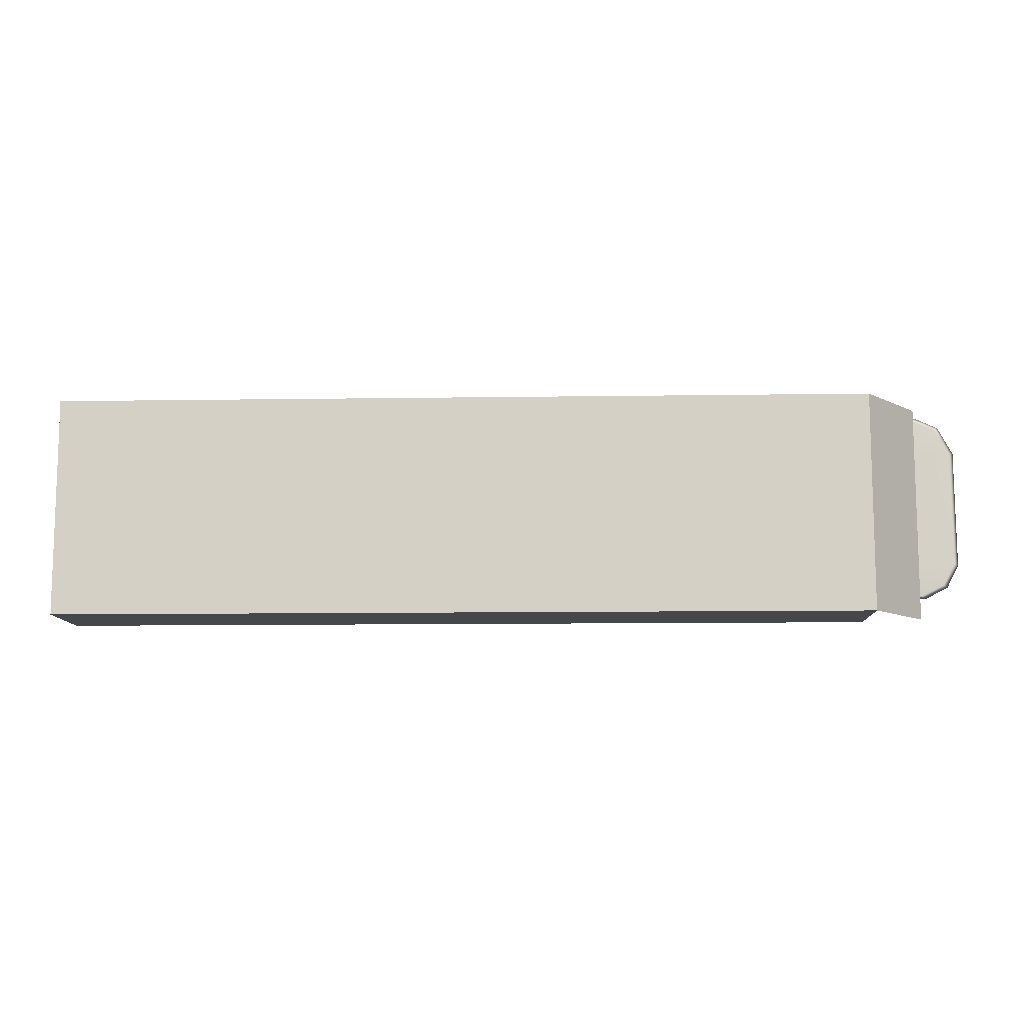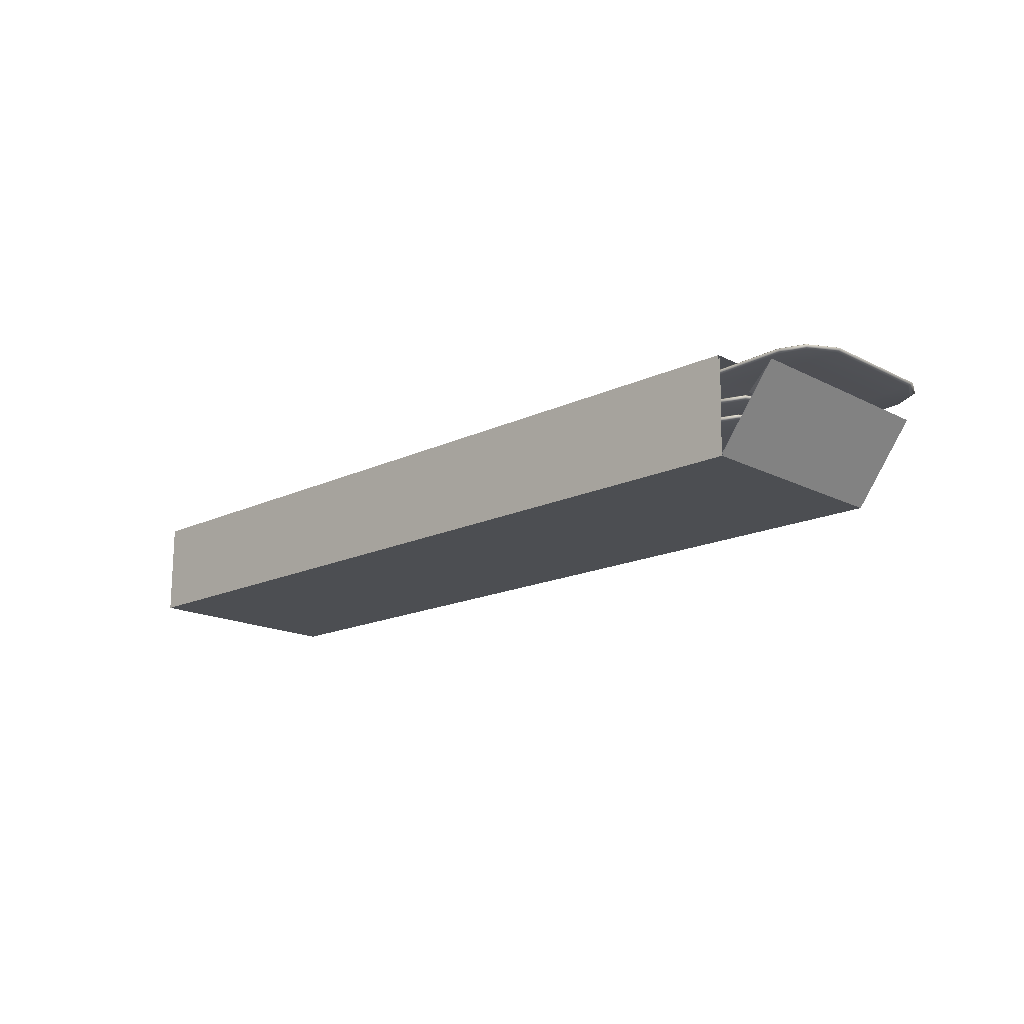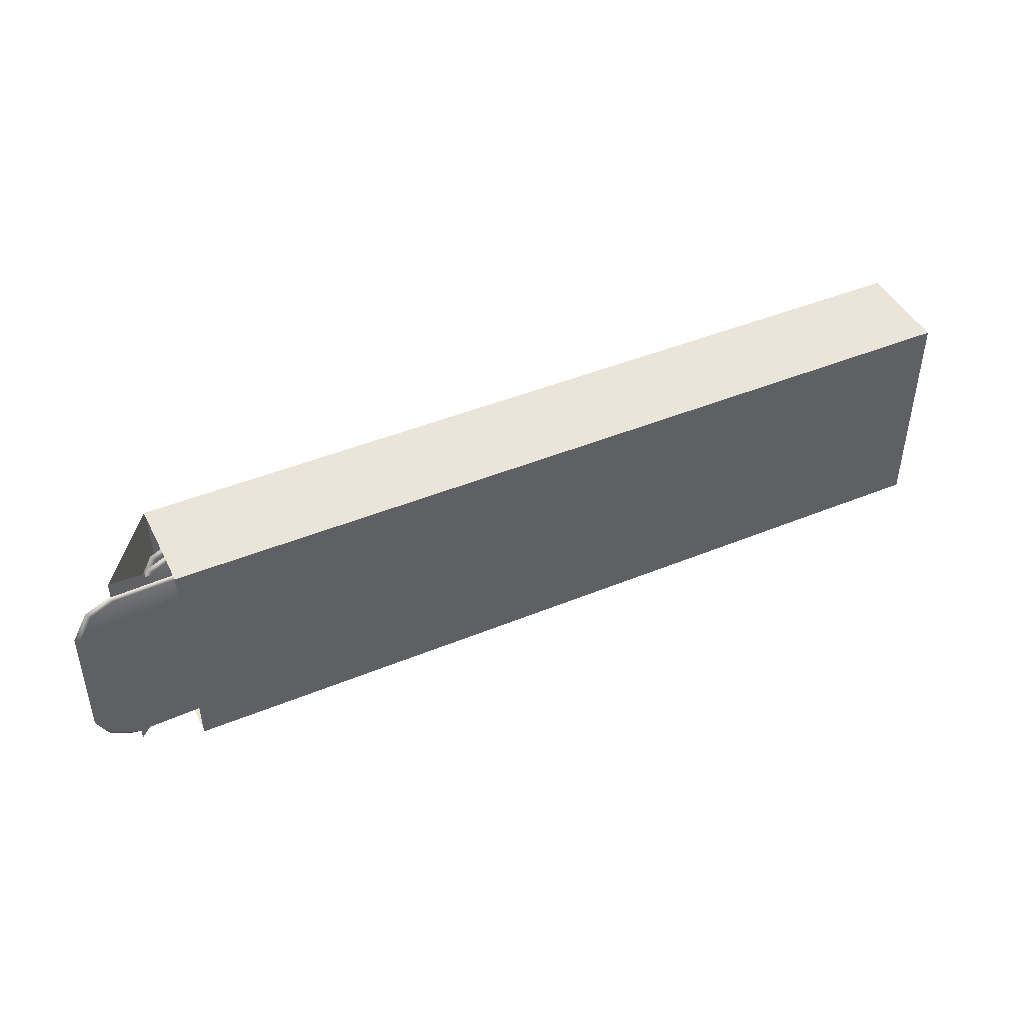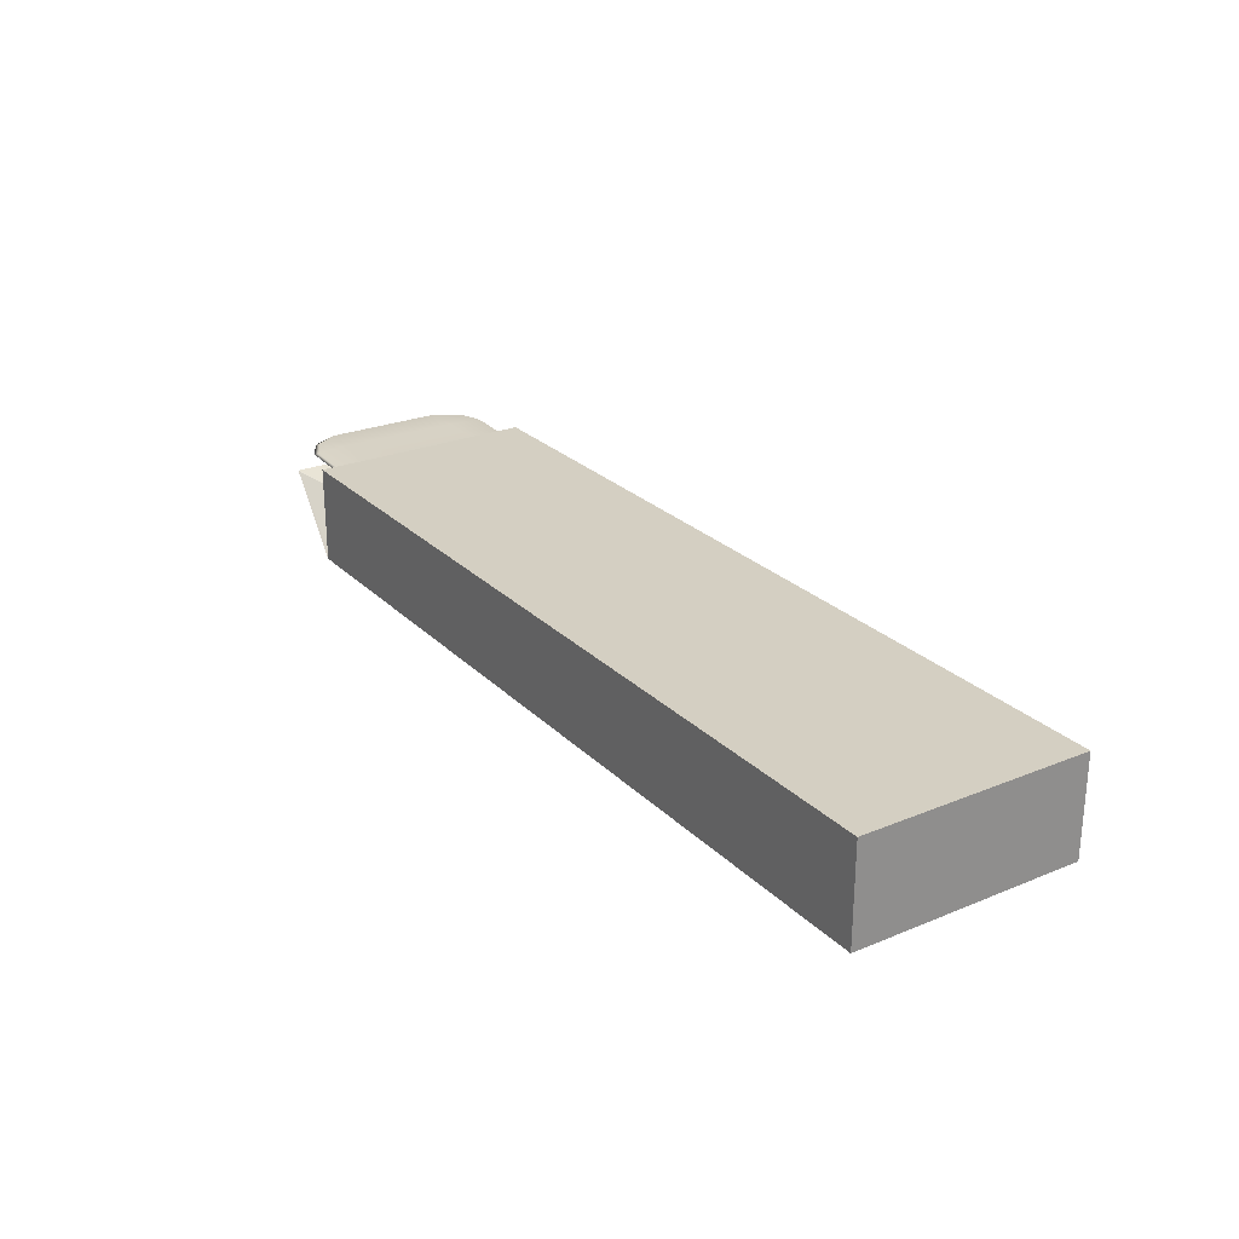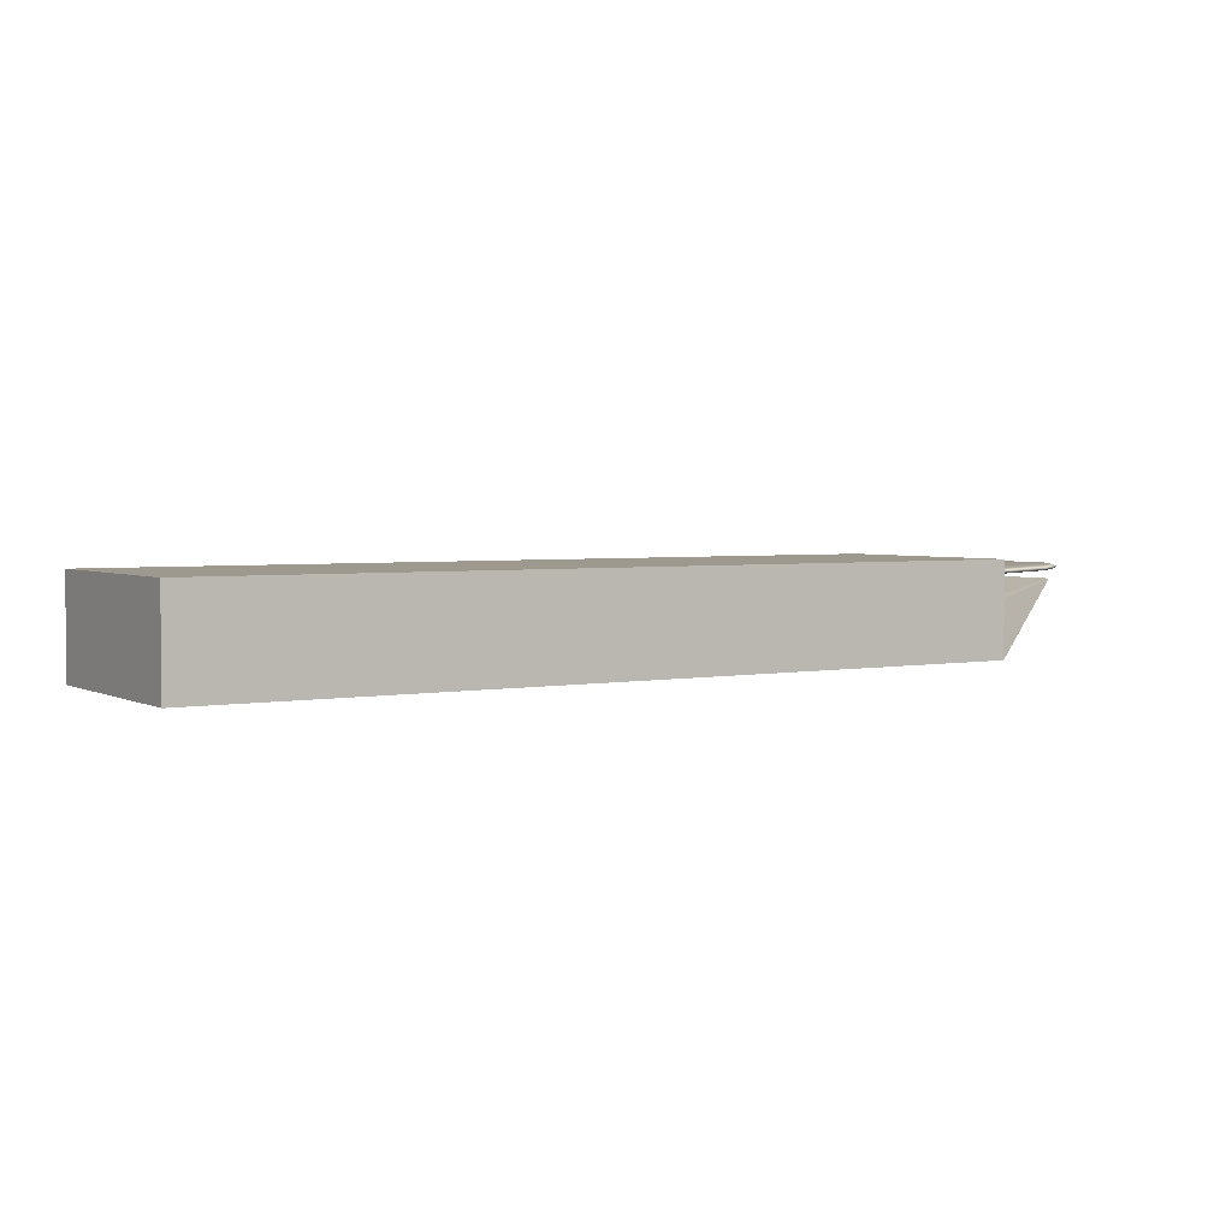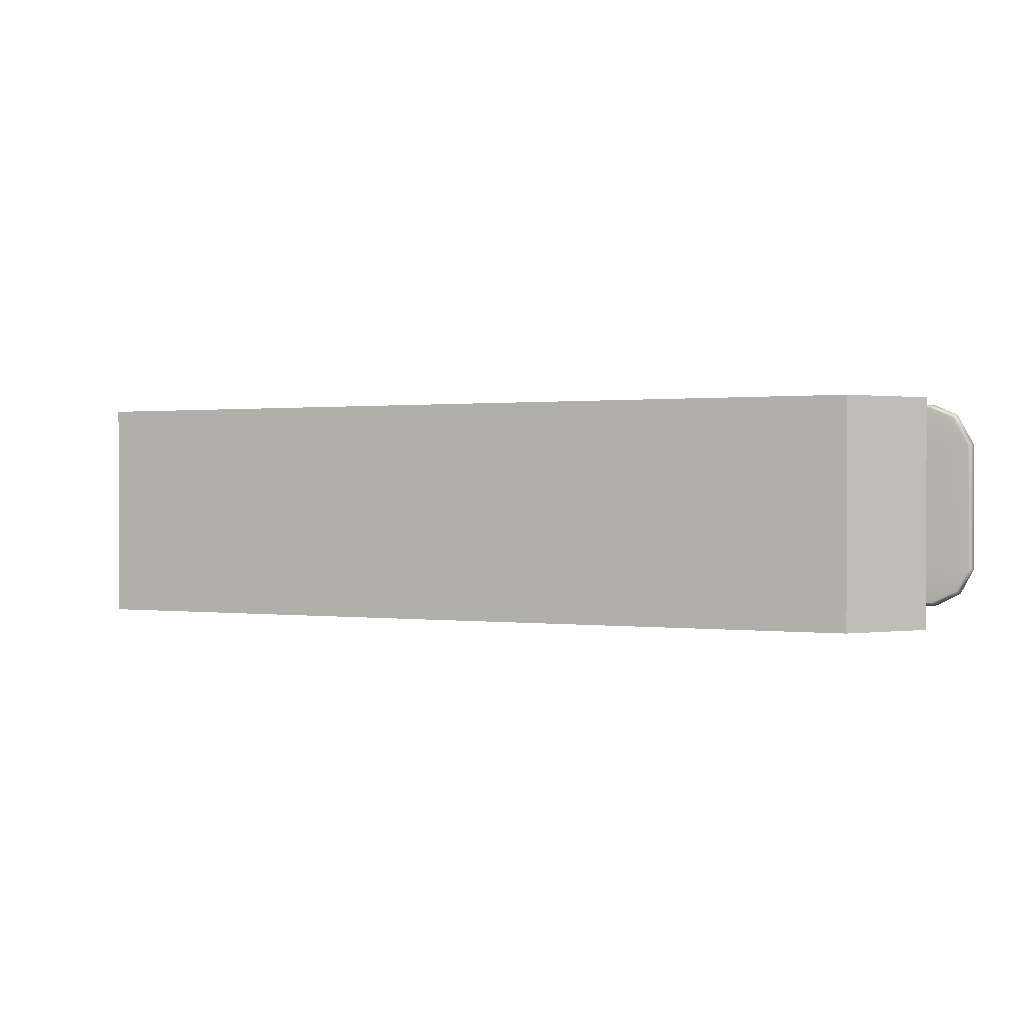
<metadata>
{"format":"obj","ext":"obj","renderer":"f3d","projection":"perspective","resolution":1024,"background":"white","views":[{"elev":-10.5,"azim":2.2,"up":"+Z"},{"elev":-16.7,"azim":43.9,"up":"+Y"},{"elev":44.5,"azim":154.4,"up":"+Z"},{"elev":25.4,"azim":-123.4,"up":"+Y"},{"elev":3.3,"azim":-32.5,"up":"+Y"},{"elev":0.6,"azim":24.9,"up":"+Z"}]}
</metadata>
<code>
g default
v 11.98 1.909 2.818
v 11.98 1.909 -2.818
v 11.03 1.429 -2.038
v 11.03 1.429 2.295
v 10.51 0.05195 2.776
v 10.51 0.05195 -2.776
v -10.5 0.02706 2.776
v 10.54 2.356 2.756
v -10.5 2.377 2.776
v 10.54 2.356 -2.756
v -10.5 2.377 -2.776
v -10.5 0.02706 -2.776
v 12.67 2.134 -1.871
v 12.98 2.145 -1.295
v 12.96 2.145 1.637
v 12.59 2.131 2.323
v 12.02 2.109 2.569
v -0.3315 1.651 2.569
v -0.9586 1.628 2.268
v -1.307 1.615 1.72
v -1.307 1.615 -1.268
v -1 1.626 -1.83
v -0.3036 1.652 -2.213
v 12.1 2.112 -2.161
v -0.4255 1.647 1.766
v 12.13 2.114 1.693
v 12.18 2.115 -1.344
v -0.4078 1.648 -1.319
v -1.312 1.739 1.72
v -0.4301 1.772 1.766
v -0.4124 1.773 -1.319
v -1.312 1.739 -1.268
v 12.97 2.27 -1.295
v 12.18 2.24 -1.344
v 12.13 2.238 1.693
v 12.96 2.269 1.637
v -0.3361 1.775 2.569
v -0.9633 1.752 2.268
v 12.01 2.234 2.569
v 12.58 2.255 2.323
v 12.09 2.237 -2.161
v 12.67 2.258 -1.871
v -0.3082 1.776 -2.213
v -1.005 1.751 -1.83
v -1.424 1.667 1.772
v -1.424 1.667 -1.317
v -1.112 1.678 -1.898
v -0.4043 1.704 -2.295
v 12.19 2.172 -2.24
v 12.78 2.194 -1.941
v 13.09 2.205 -1.345
v 13.08 2.205 1.687
v 12.69 2.191 2.396
v 12.11 2.169 2.651
v -0.4326 1.703 2.651
v -1.07 1.68 2.339
v 8.52 2.104 2.177
v 8.56 2.106 -1.81
v 8.529 2.105 -2.176
v 8.575 2.038 -2.256
v 8.534 1.98 -2.176
v 8.374 1.974 -1.513
v 8.336 1.973 1.887
v 8.47 1.978 2.569
v 8.51 2.035 2.651
v 8.465 2.102 2.569
v 2.878 1.895 2.22
v 2.904 1.896 -1.795
v 2.958 1.898 -2.199
v 2.915 1.828 -2.28
v 2.963 1.773 -2.199
v 3.098 1.778 -1.501
v 3.074 1.777 1.924
v 2.922 1.772 2.569
v 2.873 1.826 2.651
v 2.917 1.896 2.569
v 8.271 2.224 -1.607
v 3.182 2.035 -1.594
v 3.158 2.034 2.018
v 8.234 2.223 1.979
v 8.378 1.856 -1.513
v 8.34 1.855 1.887
v 3.078 1.66 1.924
v 3.103 1.661 -1.501
v 12.01 1.93 2.818
v 12.01 1.93 -2.818
v 10.98 1.545 -2.038
v 10.98 1.545 2.295
v 10.54 -0.01433 2.818
v 10.54 -0.01433 -2.818
v -10.54 -0.01433 2.818
v -10.54 2.419 2.818
v 10.54 2.419 2.818
v -10.54 2.419 -2.818
v 10.54 2.419 -2.818
v -10.54 -0.01433 -2.818
v 10.96 1.365 -1.871
v 11.27 1.376 -1.295
v 11.26 1.376 1.637
v 10.88 1.362 2.323
v 10.31 1.34 2.569
v -2.04 0.8818 2.569
v -2.668 0.8585 2.268
v -3.016 0.8456 1.72
v -3.016 0.8456 -1.268
v -2.709 0.857 -1.83
v -2.012 0.8828 -2.213
v 10.39 1.343 -2.161
v -2.134 0.8783 1.766
v 10.42 1.345 1.693
v 10.47 1.346 -1.344
v -2.117 0.879 -1.319
v -3.021 0.9702 1.72
v -2.139 1.003 1.766
v -2.121 1.004 -1.319
v -3.021 0.9702 -1.268
v 11.26 1.501 -1.295
v 10.47 1.471 -1.344
v 10.42 1.469 1.693
v 11.25 1.5 1.637
v -2.045 1.006 2.569
v -2.672 0.9832 2.268
v 10.3 1.465 2.569
v 10.87 1.486 2.323
v 10.38 1.468 -2.161
v 10.96 1.489 -1.871
v -2.017 1.007 -2.213
v -2.714 0.9816 -1.83
v -3.133 0.8975 1.772
v -3.133 0.8975 -1.317
v -2.821 0.9091 -1.898
v -2.113 0.9354 -2.295
v 10.49 1.403 -2.24
v 11.07 1.425 -1.941
v 11.38 1.436 -1.345
v 11.37 1.436 1.687
v 10.99 1.422 2.396
v 10.41 1.4 2.651
v -2.142 0.9343 2.651
v -2.779 0.9107 2.339
v 6.811 1.335 2.177
v 6.852 1.337 -1.81
v 6.82 1.336 -2.176
v 6.866 1.269 -2.256
v 6.825 1.211 -2.176
v 6.665 1.205 -1.513
v 6.627 1.204 1.887
v 6.761 1.209 2.569
v 6.801 1.266 2.651
v 6.756 1.333 2.569
v 1.169 1.126 2.22
v 1.195 1.127 -1.795
v 1.249 1.129 -2.199
v 1.206 1.059 -2.28
v 1.254 1.004 -2.199
v 1.389 1.009 -1.501
v 1.365 1.008 1.924
v 1.213 1.003 2.569
v 1.164 1.057 2.651
v 1.208 1.127 2.569
v 6.562 1.455 -1.607
v 1.473 1.266 -1.594
v 1.449 1.265 2.018
v 6.525 1.454 1.979
v 6.669 1.087 -1.513
v 6.632 1.086 1.887
v 1.369 0.8906 1.924
v 1.394 0.8915 -1.501
v 10.74 0.9593 -1.893
v 11.05 0.9706 -1.317
v 11.04 0.9701 1.616
v 10.66 0.9562 2.301
v 10.09 0.9349 2.548
v -2.26 0.4764 2.548
v -2.887 0.4531 2.246
v -3.236 0.4402 1.698
v -3.236 0.4402 -1.29
v -2.929 0.4516 -1.852
v -2.232 0.4774 -2.235
v 10.17 0.9379 -2.182
v -2.354 0.4729 1.744
v 10.2 0.9392 1.671
v 10.25 0.9411 -1.365
v -2.337 0.4736 -1.341
v -3.241 0.5648 1.698
v -2.359 0.5976 1.744
v -2.341 0.5982 -1.341
v -3.241 0.5648 -1.29
v 11.04 1.095 -1.317
v 10.25 1.066 -1.365
v 10.2 1.064 1.671
v 11.03 1.095 1.616
v -2.265 0.6011 2.548
v -2.892 0.5778 2.246
v 10.08 1.06 2.548
v 10.65 1.081 2.301
v 10.16 1.063 -2.182
v 10.74 1.084 -1.893
v -2.237 0.6021 -2.235
v -2.934 0.5762 -1.852
v -3.353 0.4921 1.75
v -3.353 0.4921 -1.339
v -3.041 0.5037 -1.92
v -2.333 0.53 -2.317
v 10.27 0.9978 -2.262
v 10.85 1.02 -1.962
v 11.16 1.031 -1.367
v 11.15 1.031 1.665
v 10.77 1.016 2.374
v 10.19 0.9948 2.629
v -2.361 0.5289 2.629
v -2.999 0.5053 2.317
v 6.591 0.9299 2.155
v 6.632 0.9314 -1.831
v 6.6 0.9302 -2.198
v 6.646 0.8634 -2.278
v 6.605 0.8056 -2.198
v 6.445 0.7997 -1.535
v 6.407 0.7983 1.865
v 6.541 0.8032 2.548
v 6.581 0.861 2.629
v 6.536 0.9279 2.548
v 0.9493 0.7204 2.198
v 0.9754 0.7214 -1.817
v 1.03 0.7234 -2.221
v 0.9859 0.6532 -2.302
v 1.034 0.5987 -2.221
v 1.169 0.6038 -1.523
v 1.145 0.6029 1.902
v 0.9928 0.5972 2.548
v 0.9439 0.6517 2.629
v 0.9882 0.7219 2.548
v 6.342 1.05 -1.629
v 1.253 0.8607 -1.616
v 1.23 0.8598 1.996
v 6.305 1.048 1.957
v 6.449 0.682 -1.535
v 6.412 0.6806 1.865
v 1.149 0.4852 1.902
v 1.174 0.4861 -1.523
g polySurface8
f 1 4 3 2
f 5 1 2 6
f 7 9 8 5
f 9 11 10 8
f 11 12 6 10
f 12 7 5 6
f 12 11 9 7
f 29 30 31 32
f 33 34 35 36
f 68 31 30 67
f 37 30 29 38
f 76 67 30 37
f 36 35 39 40
f 41 34 33 42
f 43 31 68 69
f 32 31 43 44
f 20 21 28 25
f 14 15 26 27
f 72 73 25 28
f 18 19 20 25
f 73 74 18 25
f 15 16 17 26
f 24 13 14 27
f 71 72 28 23
f 21 22 23 28
f 21 20 45 46
f 15 14 51 52
f 20 19 56 45
f 19 18 55 56
f 18 74 75 55
f 17 16 53 54
f 16 15 52 53
f 14 13 50 51
f 13 24 49 50
f 48 70 71 23
f 23 22 47 48
f 22 21 46 47
f 46 45 29 32
f 47 46 32 44
f 48 47 44 43
f 43 69 70 48
f 50 49 41 42
f 51 50 42 33
f 52 51 33 36
f 53 52 36 40
f 54 53 40 39
f 55 75 76 37
f 56 55 37 38
f 45 56 38 29
f 34 58 57 35
f 59 58 34 41
f 60 59 41 49
f 61 60 49 24
f 24 27 62 61
f 27 26 63 62
f 26 17 64 63
f 65 64 17 54
f 66 65 54 39
f 35 57 66 39
f 77 78 79 80
f 69 68 58 59
f 70 69 59 60
f 71 70 60 61
f 61 62 72 71
f 81 82 83 84
f 63 64 74 73
f 75 74 64 65
f 76 75 65 66
f 66 57 67 76
f 58 68 78 77
f 68 67 79 78
f 67 57 80 79
f 57 58 77 80
f 62 63 82 81
f 63 73 83 82
f 73 72 84 83
f 72 62 81 84
f 85 86 87 88
f 89 90 86 85
f 91 89 93 92
f 92 93 95 94
f 94 95 90 96
f 96 90 89 91
f 96 91 92 94
f 113 114 115 116
f 117 118 119 120
f 152 115 114 151
f 121 114 113 122
f 160 151 114 121
f 120 119 123 124
f 125 118 117 126
f 127 115 152 153
f 116 115 127 128
f 104 105 112 109
f 98 99 110 111
f 156 157 109 112
f 102 103 104 109
f 157 158 102 109
f 99 100 101 110
f 108 97 98 111
f 155 156 112 107
f 105 106 107 112
f 105 104 129 130
f 99 98 135 136
f 104 103 140 129
f 103 102 139 140
f 102 158 159 139
f 101 100 137 138
f 100 99 136 137
f 98 97 134 135
f 97 108 133 134
f 132 154 155 107
f 107 106 131 132
f 106 105 130 131
f 130 129 113 116
f 131 130 116 128
f 132 131 128 127
f 127 153 154 132
f 134 133 125 126
f 135 134 126 117
f 136 135 117 120
f 137 136 120 124
f 138 137 124 123
f 139 159 160 121
f 140 139 121 122
f 129 140 122 113
f 118 142 141 119
f 143 142 118 125
f 144 143 125 133
f 145 144 133 108
f 108 111 146 145
f 111 110 147 146
f 110 101 148 147
f 149 148 101 138
f 150 149 138 123
f 119 141 150 123
f 161 162 163 164
f 153 152 142 143
f 154 153 143 144
f 155 154 144 145
f 145 146 156 155
f 165 166 167 168
f 147 148 158 157
f 159 158 148 149
f 160 159 149 150
f 150 141 151 160
f 142 152 162 161
f 152 151 163 162
f 151 141 164 163
f 141 142 161 164
f 146 147 166 165
f 147 157 167 166
f 157 156 168 167
f 156 146 165 168
f 185 186 187 188
f 189 190 191 192
f 224 187 186 223
f 193 186 185 194
f 232 223 186 193
f 192 191 195 196
f 197 190 189 198
f 199 187 224 225
f 188 187 199 200
f 176 177 184 181
f 170 171 182 183
f 228 229 181 184
f 174 175 176 181
f 229 230 174 181
f 171 172 173 182
f 180 169 170 183
f 227 228 184 179
f 177 178 179 184
f 177 176 201 202
f 171 170 207 208
f 176 175 212 201
f 175 174 211 212
f 174 230 231 211
f 173 172 209 210
f 172 171 208 209
f 170 169 206 207
f 169 180 205 206
f 204 226 227 179
f 179 178 203 204
f 178 177 202 203
f 202 201 185 188
f 203 202 188 200
f 204 203 200 199
f 199 225 226 204
f 206 205 197 198
f 207 206 198 189
f 208 207 189 192
f 209 208 192 196
f 210 209 196 195
f 211 231 232 193
f 212 211 193 194
f 201 212 194 185
f 190 214 213 191
f 215 214 190 197
f 216 215 197 205
f 217 216 205 180
f 180 183 218 217
f 183 182 219 218
f 182 173 220 219
f 221 220 173 210
f 222 221 210 195
f 191 213 222 195
f 233 234 235 236
f 225 224 214 215
f 226 225 215 216
f 227 226 216 217
f 217 218 228 227
f 237 238 239 240
f 219 220 230 229
f 231 230 220 221
f 232 231 221 222
f 222 213 223 232
f 214 224 234 233
f 224 223 235 234
f 223 213 236 235
f 213 214 233 236
f 218 219 238 237
f 219 229 239 238
f 229 228 240 239
f 228 218 237 240

</code>
